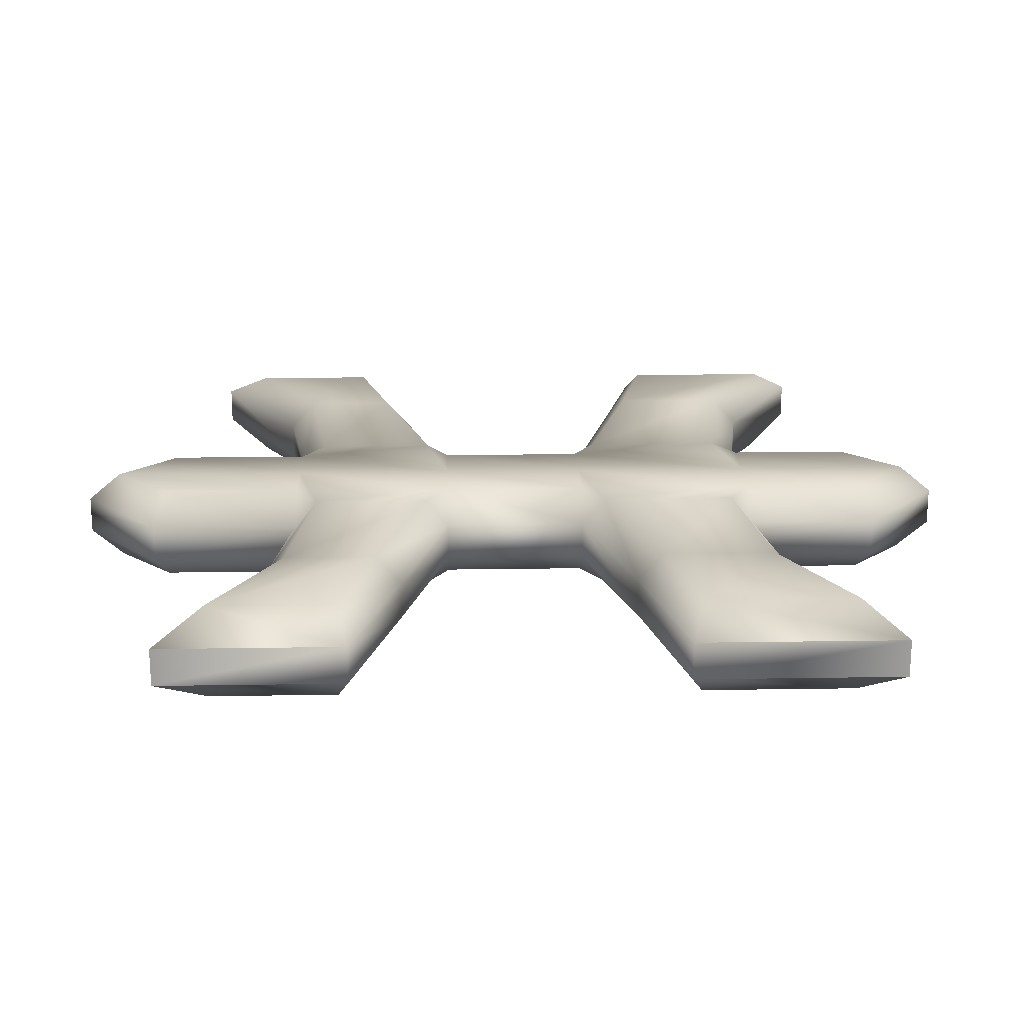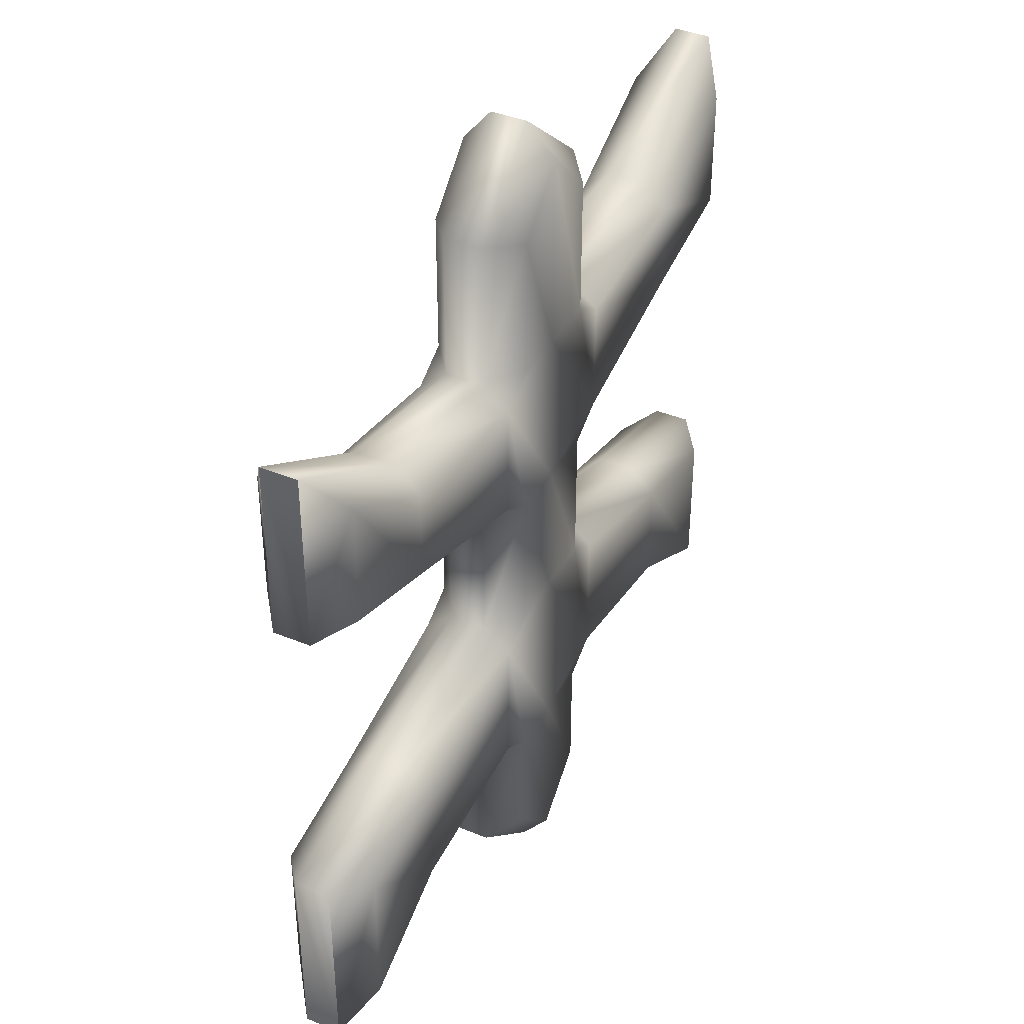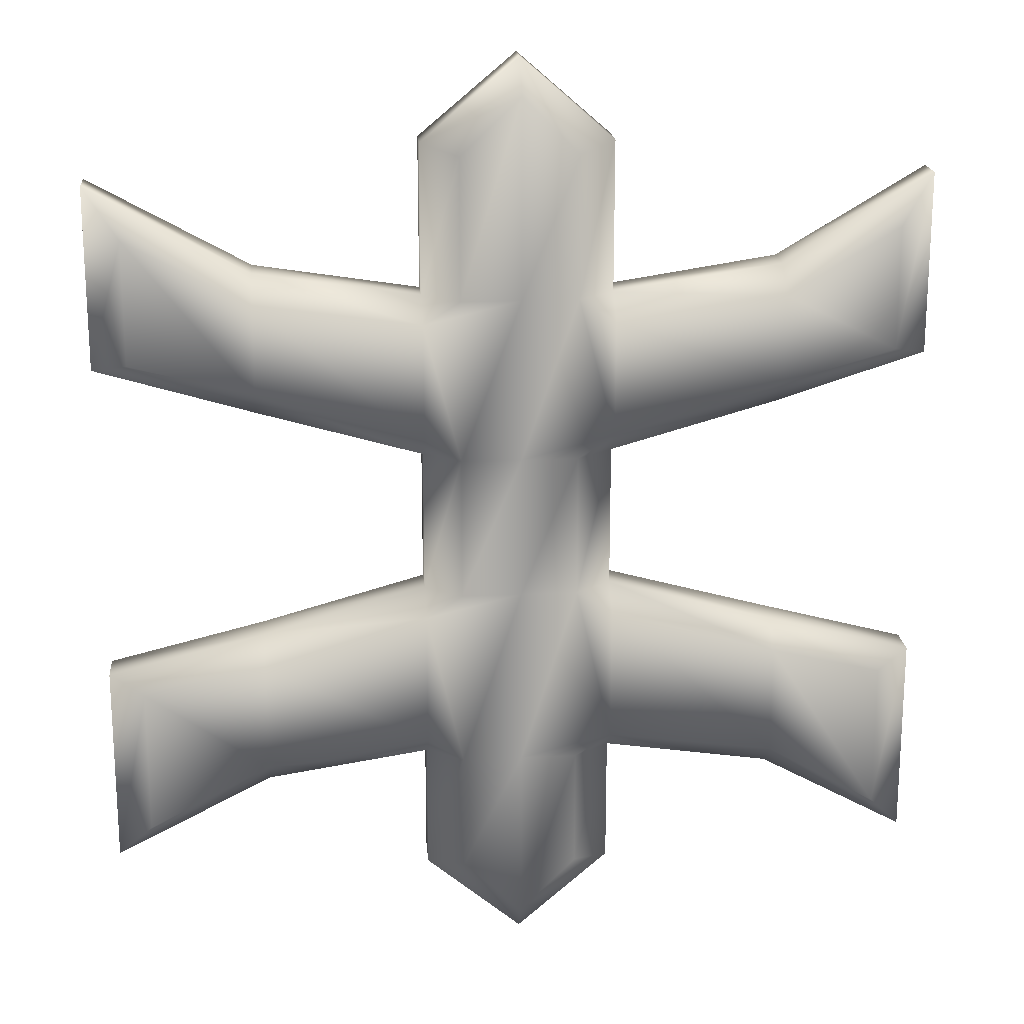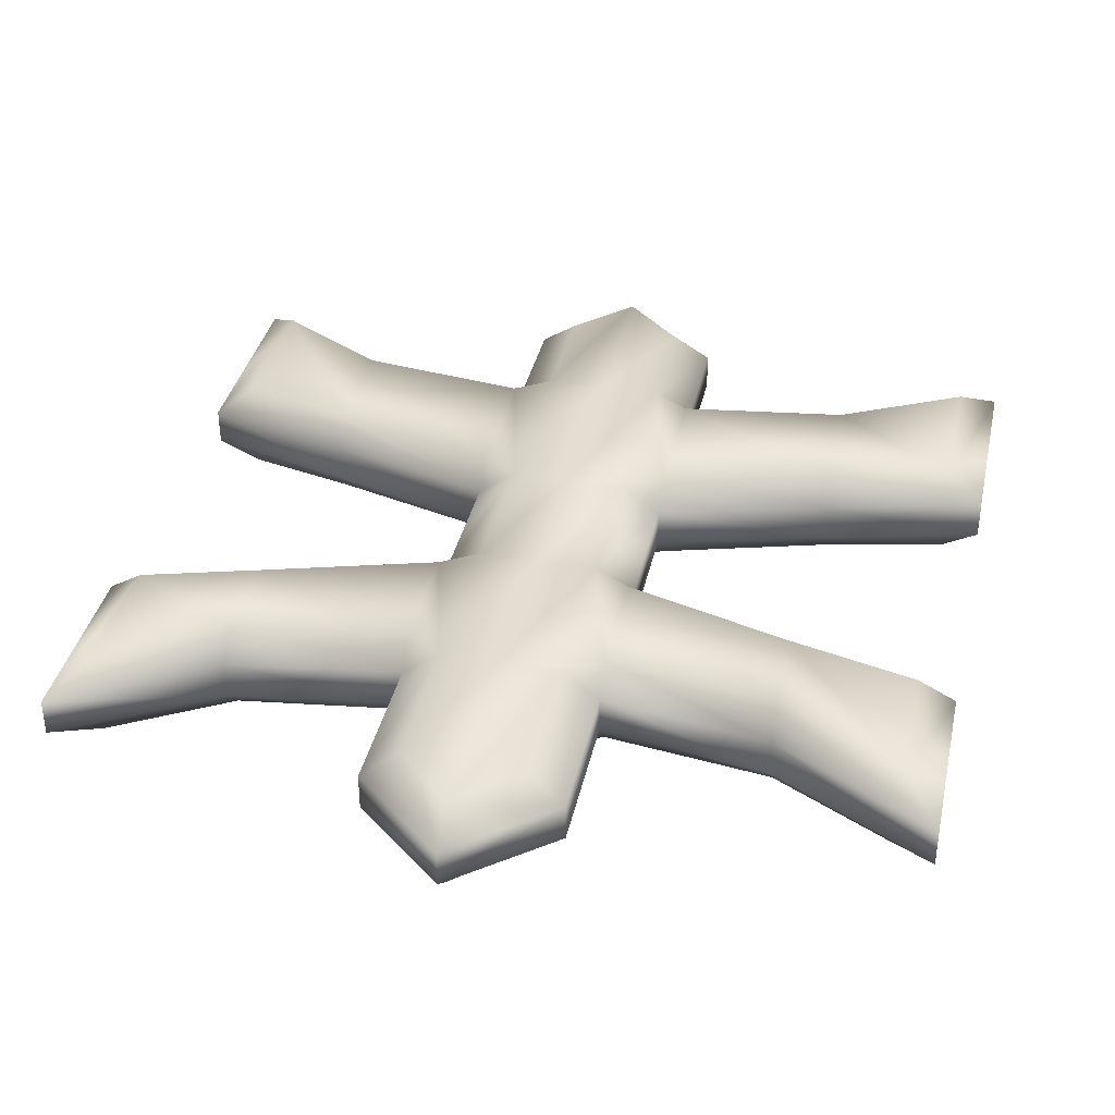
<metadata>
{"format":"obj","ext":"obj","renderer":"f3d","projection":"perspective","resolution":1024,"background":"white","views":[{"elev":19.8,"azim":-91.7,"up":"+Z"},{"elev":39.7,"azim":117.1,"up":"+Y"},{"elev":19.1,"azim":-5.0,"up":"+Y"},{"elev":36.5,"azim":-167.7,"up":"+Z"}]}
</metadata>
<code>
g Throne_key02
v 4.456 66.6 -3.67
v 4.456 55.44 -3.67
v 2e-06 55.44 -3.67
v -9e-06 71.08 -3.67
v -4.746 55.44 -3.67
v -4.746 66.6 -3.67
v 7.349 53.62 -3.67
v 7.349 44.41 -3.67
v 4.456 42.59 -3.67
v -9e-06 42.59 -3.67
v -4.746 42.59 -3.67
v -7.639 44.41 -3.67
v -7.639 53.62 -3.67
v 4.456 31.29 -3.67
v -9e-06 31.29 -3.67
v -4.746 31.29 -3.67
v 7.349 29.48 -3.67
v 7.349 18.74 -3.67
v 4.456 16.92 -3.67
v -9e-06 16.92 -3.67
v -4.746 16.92 -3.67
v -7.639 18.74 -3.67
v -7.639 29.48 -3.67
v 4.456 7.45 -3.67
v -9e-06 2.958 -3.67
v -4.746 7.45 -3.67
v 4.456 66.6 3.67
v -9e-06 71.08 3.67
v 3e-06 55.44 3.67
v 4.456 55.44 3.67
v -4.746 66.6 3.67
v -4.746 55.44 3.67
v -9e-06 42.59 3.67
v 4.456 42.59 3.67
v 7.349 44.41 3.67
v 7.349 53.62 3.67
v -7.639 53.62 3.67
v -7.639 44.41 3.67
v -4.746 42.59 3.67
v -9e-06 31.29 3.67
v 4.456 31.29 3.67
v -4.746 31.29 3.67
v -9e-06 16.92 3.67
v 4.456 16.92 3.67
v 7.349 18.74 3.67
v 7.349 29.48 3.67
v -7.639 29.48 3.67
v -7.639 18.74 3.67
v -4.746 16.92 3.67
v -9e-06 2.958 3.67
v 4.456 7.45 3.67
v -4.746 7.45 3.67
v 7.349 67.33 -1.468
v 2e-06 73.73 -1.468
v 2e-06 73.73 1.468
v 7.349 67.33 1.468
v -7.639 67.33 -1.468
v -7.639 67.33 1.468
v -7.639 67.33 -1.468
v -7.639 55.44 -1.468
v -7.639 55.44 1.468
v -7.639 67.33 1.468
v -33.22 64.44 -1.468
v -33.22 50.05 -1.468
v -33.22 50.05 1.468
v -33.22 64.44 1.468
v -7.639 42.59 -1.468
v -7.639 31.29 -1.468
v -7.639 31.29 1.468
v -7.639 42.59 1.468
v -33.22 24.58 -1.468
v -33.22 8.553 -1.468
v -33.22 8.553 1.468
v -33.22 24.58 1.468
v -7.639 16.92 -1.468
v -7.639 6.728 -1.468
v -7.639 6.728 1.468
v -7.639 16.92 1.468
v -7.639 6.728 -1.468
v 2e-06 0.3102 -1.468
v 2e-06 0.3102 1.468
v -7.639 6.728 1.468
v 7.349 6.728 -1.468
v 7.349 6.728 1.468
v 7.349 6.728 -1.468
v 7.349 16.92 -1.468
v 7.349 16.92 1.468
v 7.349 6.728 1.468
v 32.33 8.553 -1.468
v 32.33 24.58 -1.468
v 32.33 24.58 1.468
v 32.33 8.553 1.468
v 7.349 31.29 -1.468
v 7.349 42.59 -1.468
v 7.349 42.59 1.468
v 7.349 31.29 1.468
v 32.33 50.05 -1.468
v 32.33 64.44 -1.468
v 32.33 64.44 1.468
v 32.33 50.05 1.468
v 7.349 55.44 -1.468
v 7.349 67.33 -1.468
v 7.349 67.33 1.468
v 7.349 55.44 1.468
v -20.64 48.37 -3.67
v -20.64 55.43 -3.67
v -7.639 42.59 -1.468
v -7.639 42.59 1.468
v -20.64 46.33 1.468
v -20.64 46.33 -1.468
v -20.64 55.43 3.67
v -20.64 48.37 3.67
v -7.639 55.44 1.468
v -7.639 55.44 -1.468
v -20.64 57.48 -1.468
v -20.64 57.48 1.468
v -20.64 16.91 -3.67
v -20.64 25.7 -3.67
v -7.639 16.92 -1.468
v -7.639 16.92 1.468
v -20.64 14.94 1.468
v -20.64 14.94 -1.468
v -20.64 25.7 3.67
v -20.64 16.91 3.67
v -7.639 31.29 1.468
v -7.639 31.29 -1.468
v -20.64 27.67 -1.468
v -20.64 27.67 1.468
v 20.64 25.7 -3.67
v 20.64 16.91 -3.67
v 7.349 31.29 -1.468
v 7.349 31.29 1.468
v 20.64 27.67 1.468
v 20.64 27.67 -1.468
v 20.64 16.91 3.67
v 20.64 25.7 3.67
v 7.349 16.92 1.468
v 7.349 16.92 -1.468
v 20.64 14.94 -1.468
v 20.64 14.94 1.468
v 20.64 55.43 -3.67
v 20.64 48.37 -3.67
v 7.349 55.44 -1.468
v 7.349 55.44 1.468
v 20.64 57.48 1.468
v 20.64 57.48 -1.468
v 20.64 48.37 3.67
v 20.64 55.43 3.67
v 7.349 42.59 1.468
v 7.349 42.59 -1.468
v 20.64 46.33 -1.468
v 20.64 46.33 1.468
v -30.33 50.93 -3.67
v -30.33 60.67 -3.67
v -33.22 50.05 1.468
v -33.22 50.05 -1.468
v -30.33 60.67 3.67
v -30.33 50.93 3.67
v -20.64 57.48 1.468
v -20.64 57.48 -1.468
v -33.22 64.44 -1.468
v -33.22 64.44 1.468
v -30.33 11.87 -3.67
v -30.33 23.58 -3.67
v -20.64 14.94 -1.468
v -20.64 14.94 1.468
v -33.22 8.553 1.468
v -33.22 8.553 -1.468
v -30.33 23.58 3.67
v -30.33 11.87 3.67
v -33.22 24.58 -1.468
v -33.22 24.58 1.468
v 29.43 23.58 -3.67
v 29.43 11.87 -3.67
v 32.33 24.58 1.468
v 32.33 24.58 -1.468
v 29.43 11.87 3.67
v 29.43 23.58 3.67
v 20.64 14.94 1.468
v 20.64 14.94 -1.468
v 32.33 8.553 -1.468
v 32.33 8.553 1.468
v 29.43 60.67 -3.67
v 29.43 50.93 -3.67
v 20.64 57.48 -1.468
v 20.64 57.48 1.468
v 32.33 64.44 1.468
v 32.33 64.44 -1.468
v 29.43 50.93 3.67
v 29.43 60.67 3.67
v 32.33 50.05 -1.468
v 32.33 50.05 1.468
v 7.349 55.44 -1.468
v 7.349 53.62 -3.67
v 4.456 55.44 -3.67
v -4.746 55.44 -3.67
v -7.639 53.62 -3.67
v -7.639 55.44 -1.468
v 7.349 44.41 -3.67
v 7.349 42.59 -1.468
v 4.456 42.59 -3.67
v -7.639 44.41 -3.67
v -4.746 42.59 -3.67
v -7.639 42.59 -1.468
v 7.349 31.29 -1.468
v 7.349 29.48 -3.67
v 4.456 31.29 -3.67
v -4.746 31.29 -3.67
v -7.639 29.48 -3.67
v -7.639 31.29 -1.468
v 7.349 18.74 -3.67
v 7.349 16.92 -1.468
v 4.456 16.92 -3.67
v -7.639 18.74 -3.67
v -4.746 16.92 -3.67
v -7.639 16.92 -1.468
v 7.349 55.44 1.468
v 4.456 55.44 3.67
v 7.349 53.62 3.67
v -7.639 55.44 1.468
v -7.639 53.62 3.67
v -4.746 55.44 3.67
v 7.349 42.59 1.468
v 7.349 44.41 3.67
v 4.456 42.59 3.67
v -7.639 42.59 1.468
v -4.746 42.59 3.67
v -7.639 44.41 3.67
v 7.349 31.29 1.468
v 4.456 31.29 3.67
v 7.349 29.48 3.67
v -7.639 31.29 1.468
v -7.639 29.48 3.67
v -4.746 31.29 3.67
v 7.349 16.92 1.468
v 7.349 18.74 3.67
v 4.456 16.92 3.67
v -7.639 16.92 1.468
v -4.746 16.92 3.67
v -7.639 18.74 3.67
v 4.456 66.6 -3.67
v 7.349 67.33 -1.468
v 7.349 55.44 -1.468
v 4.456 55.44 -3.67
v -9e-06 71.08 -3.67
v 2e-06 73.73 -1.468
v 7.349 67.33 -1.468
v 7.349 67.33 -1.468
v 4.456 66.6 -3.67
v -9e-06 71.08 -3.67
v -4.746 55.44 -3.67
v -7.639 55.44 -1.468
v -7.639 67.33 -1.468
v -4.746 66.6 -3.67
v -4.746 66.6 -3.67
v -7.639 67.33 -1.468
v 2e-06 73.73 -1.468
v 2e-06 73.73 -1.468
v -9e-06 71.08 -3.67
v -4.746 66.6 -3.67
v 4.456 42.59 -3.67
v 7.349 42.59 -1.468
v 7.349 31.29 -1.468
v 4.456 31.29 -3.67
v -4.746 31.29 -3.67
v -7.639 31.29 -1.468
v -7.639 42.59 -1.468
v -4.746 42.59 -3.67
v 4.456 16.92 -3.67
v 7.349 16.92 -1.468
v 7.349 6.728 -1.468
v 4.456 7.45 -3.67
v 4.456 7.45 -3.67
v 7.349 6.728 -1.468
v 2e-06 0.3102 -1.468
v 2e-06 0.3102 -1.468
v -9e-06 2.958 -3.67
v 4.456 7.45 -3.67
v -9e-06 2.958 -3.67
v 2e-06 0.3102 -1.468
v -7.639 6.728 -1.468
v -7.639 6.728 -1.468
v -4.746 7.45 -3.67
v -9e-06 2.958 -3.67
v -4.746 7.45 -3.67
v -7.639 6.728 -1.468
v -7.639 16.92 -1.468
v -4.746 16.92 -3.67
v 4.456 66.6 3.67
v 7.349 67.33 1.468
v 2e-06 73.73 1.468
v 2e-06 73.73 1.468
v -9e-06 71.08 3.67
v 4.456 66.6 3.67
v 4.456 55.44 3.67
v 7.349 55.44 1.468
v 7.349 67.33 1.468
v 4.456 66.6 3.67
v -9e-06 71.08 3.67
v 2e-06 73.73 1.468
v -7.639 67.33 1.468
v -7.639 67.33 1.468
v -4.746 66.6 3.67
v -9e-06 71.08 3.67
v -4.746 66.6 3.67
v -7.639 67.33 1.468
v -7.639 55.44 1.468
v -4.746 55.44 3.67
v 4.456 31.29 3.67
v 7.349 31.29 1.468
v 7.349 42.59 1.468
v 4.456 42.59 3.67
v -4.746 42.59 3.67
v -7.639 42.59 1.468
v -7.639 31.29 1.468
v -4.746 31.29 3.67
v -9e-06 2.958 3.67
v 2e-06 0.3102 1.468
v 7.349 6.728 1.468
v 7.349 6.728 1.468
v 4.456 7.45 3.67
v -9e-06 2.958 3.67
v 4.456 7.45 3.67
v 7.349 6.728 1.468
v 7.349 16.92 1.468
v 4.456 16.92 3.67
v -4.746 16.92 3.67
v -7.639 16.92 1.468
v -7.639 6.728 1.468
v -4.746 7.45 3.67
v -4.746 7.45 3.67
v -7.639 6.728 1.468
v 2e-06 0.3102 1.468
v 2e-06 0.3102 1.468
v -9e-06 2.958 3.67
v -4.746 7.45 3.67
v -7.639 55.44 -1.468
v -7.639 53.62 -3.67
v -20.64 55.43 -3.67
v -20.64 57.48 -1.468
v -7.639 44.41 -3.67
v -7.639 42.59 -1.468
v -20.64 46.33 -1.468
v -20.64 48.37 -3.67
v -7.639 42.59 1.468
v -7.639 44.41 3.67
v -20.64 48.37 3.67
v -20.64 46.33 1.468
v -7.639 53.62 3.67
v -7.639 55.44 1.468
v -20.64 57.48 1.468
v -20.64 55.43 3.67
v -7.639 31.29 -1.468
v -7.639 29.48 -3.67
v -20.64 25.7 -3.67
v -20.64 27.67 -1.468
v -7.639 18.74 -3.67
v -7.639 16.92 -1.468
v -20.64 14.94 -1.468
v -20.64 16.91 -3.67
v -7.639 16.92 1.468
v -7.639 18.74 3.67
v -20.64 16.91 3.67
v -20.64 14.94 1.468
v -7.639 29.48 3.67
v -7.639 31.29 1.468
v -20.64 27.67 1.468
v -20.64 25.7 3.67
v 7.349 16.92 -1.468
v 7.349 18.74 -3.67
v 20.64 16.91 -3.67
v 20.64 14.94 -1.468
v 7.349 29.48 -3.67
v 7.349 31.29 -1.468
v 20.64 27.67 -1.468
v 20.64 25.7 -3.67
v 7.349 31.29 1.468
v 7.349 29.48 3.67
v 20.64 25.7 3.67
v 20.64 27.67 1.468
v 7.349 18.74 3.67
v 7.349 16.92 1.468
v 20.64 14.94 1.468
v 20.64 16.91 3.67
v 7.349 42.59 -1.468
v 7.349 44.41 -3.67
v 20.64 48.37 -3.67
v 20.64 46.33 -1.468
v 7.349 53.62 -3.67
v 7.349 55.44 -1.468
v 20.64 57.48 -1.468
v 20.64 55.43 -3.67
v 7.349 55.44 1.468
v 7.349 53.62 3.67
v 20.64 55.43 3.67
v 20.64 57.48 1.468
v 7.349 44.41 3.67
v 7.349 42.59 1.468
v 20.64 46.33 1.468
v 20.64 48.37 3.67
v -33.22 64.44 -1.468
v -30.33 60.67 -3.67
v -30.33 50.93 -3.67
v -33.22 50.05 -1.468
v -33.22 50.05 1.468
v -30.33 50.93 3.67
v -30.33 60.67 3.67
v -33.22 64.44 1.468
v -20.64 57.48 -1.468
v -20.64 55.43 -3.67
v -30.33 60.67 -3.67
v -33.22 64.44 -1.468
v -33.22 50.05 -1.468
v -33.22 50.05 -1.468
v -30.33 50.93 -3.67
v -20.64 48.37 -3.67
v -30.33 50.93 3.67
v -33.22 50.05 1.468
v -20.64 55.43 3.67
v -20.64 57.48 1.468
v -33.22 64.44 1.468
v -30.33 60.67 3.67
v -33.22 24.58 -1.468
v -30.33 23.58 -3.67
v -30.33 11.87 -3.67
v -33.22 8.553 -1.468
v -33.22 8.553 1.468
v -30.33 11.87 3.67
v -30.33 23.58 3.67
v -33.22 24.58 1.468
v -30.33 23.58 -3.67
v -33.22 24.58 -1.468
v -20.64 16.91 -3.67
v -20.64 14.94 -1.468
v -33.22 8.553 -1.468
v -30.33 11.87 -3.67
v -20.64 14.94 1.468
v -20.64 16.91 3.67
v -30.33 11.87 3.67
v -33.22 8.553 1.468
v -33.22 24.58 1.468
v -33.22 24.58 1.468
v -30.33 23.58 3.67
v -20.64 25.7 3.67
v 32.33 8.553 -1.468
v 29.43 11.87 -3.67
v 29.43 23.58 -3.67
v 32.33 24.58 -1.468
v 32.33 24.58 1.468
v 29.43 23.58 3.67
v 29.43 11.87 3.67
v 32.33 8.553 1.468
v 20.64 14.94 -1.468
v 20.64 16.91 -3.67
v 29.43 11.87 -3.67
v 32.33 8.553 -1.468
v 32.33 24.58 -1.468
v 29.43 23.58 -3.67
v 29.43 23.58 3.67
v 32.33 24.58 1.468
v 20.64 16.91 3.67
v 20.64 14.94 1.468
v 32.33 8.553 1.468
v 32.33 8.553 1.468
v 29.43 11.87 3.67
v 20.64 16.91 3.67
v 32.33 50.05 -1.468
v 29.43 50.93 -3.67
v 29.43 60.67 -3.67
v 32.33 64.44 -1.468
v 32.33 64.44 1.468
v 29.43 60.67 3.67
v 29.43 50.93 3.67
v 32.33 50.05 1.468
v 29.43 50.93 -3.67
v 32.33 50.05 -1.468
v 20.64 55.43 -3.67
v 20.64 57.48 -1.468
v 32.33 64.44 -1.468
v 29.43 60.67 -3.67
v 20.64 57.48 1.468
v 20.64 55.43 3.67
v 29.43 60.67 3.67
v 32.33 64.44 1.468
v 32.33 50.05 1.468
v 29.43 50.93 3.67
f 193 194 195
f 148 189 190
f 189 148 147
f 36 147 148
f 147 36 35
f 30 35 36
f 35 30 33
f 29 33 30
f 33 29 39
f 37 39 29
f 39 37 38
f 111 38 37
f 38 111 112
f 157 112 111
f 112 157 158
f 29 32 37
f 31 32 28
f 29 28 32
f 28 29 27
f 30 27 29
f 42 33 39
f 33 42 40
f 47 40 42
f 40 47 49
f 48 49 47
f 40 49 43
f 52 43 49
f 43 52 50
f 50 44 43
f 44 50 51
f 35 33 34
f 40 34 33
f 34 40 41
f 43 41 40
f 41 43 45
f 44 45 43
f 123 48 47
f 48 123 124
f 169 124 123
f 124 169 170
f 41 45 46
f 135 46 45
f 46 135 136
f 177 136 135
f 136 177 178
f 142 183 184
f 183 142 141
f 8 141 142
f 141 8 7
f 9 7 8
f 7 9 10
f 15 10 9
f 10 15 16
f 22 16 15
f 16 22 23
f 117 23 22
f 23 117 118
f 163 118 117
f 118 163 164
f 10 11 12
f 11 10 16
f 7 10 3
f 12 3 10
f 3 12 5
f 13 5 12
f 2 7 3
f 3 1 2
f 1 3 4
f 5 4 3
f 4 5 6
f 20 22 15
f 22 20 21
f 26 21 20
f 20 25 26
f 24 25 19
f 20 19 25
f 19 20 17
f 15 17 20
f 17 15 14
f 9 14 15
f 105 13 12
f 13 105 106
f 153 106 105
f 106 153 154
f 130 173 174
f 173 130 129
f 18 129 130
f 129 18 17
f 19 17 18
f 83 84 80
f 81 80 84
f 80 81 79
f 82 79 81
f 128 171 172
f 171 128 127
f 125 127 128
f 127 125 126
f 133 131 132
f 131 133 134
f 175 134 133
f 134 175 176
f 355 353 354
f 353 355 356
f 431 356 355
f 356 431 432
f 379 377 378
f 377 379 380
f 459 380 379
f 380 459 460
f 57 58 54
f 55 54 58
f 54 55 53
f 56 53 55
f 61 59 60
f 59 61 62
f 65 63 64
f 63 65 66
f 69 67 68
f 67 69 70
f 73 71 72
f 71 73 74
f 77 75 76
f 75 77 78
f 87 85 86
f 85 87 88
f 91 89 90
f 89 91 92
f 95 93 94
f 93 95 96
f 99 97 98
f 97 99 100
f 103 101 102
f 101 103 104
f 109 107 108
f 107 109 110
f 155 110 109
f 110 155 156
f 115 113 114
f 113 115 116
f 121 119 120
f 119 121 122
f 139 137 138
f 137 139 140
f 145 143 144
f 143 145 146
f 151 149 150
f 149 151 152
f 191 152 151
f 152 191 192
f 161 159 160
f 159 161 162
f 167 165 166
f 165 167 168
f 181 179 180
f 179 181 182
f 187 185 186
f 185 187 188
f 285 287 288
f 287 285 286
f 359 357 358
f 357 359 360
f 363 361 362
f 361 363 364
f 367 365 366
f 365 367 368
f 441 368 367
f 371 369 370
f 369 371 372
f 375 373 374
f 373 375 376
f 457 376 375
f 376 457 458
f 383 381 382
f 381 383 384
f 387 385 386
f 385 387 388
f 475 388 387
f 388 475 476
f 391 389 390
f 389 391 392
f 395 393 394
f 393 395 396
f 399 397 398
f 397 399 400
f 485 400 399
f 400 485 486
f 403 401 402
f 401 403 404
f 407 405 406
f 405 407 408
f 411 409 410
f 409 411 412
f 343 341 342
f 341 343 344
f 413 344 343
f 196 197 198
f 199 200 201
f 202 203 204
f 205 206 207
f 208 209 210
f 211 212 213
f 214 215 216
f 217 218 219
f 220 221 222
f 223 224 225
f 226 227 228
f 229 230 231
f 232 233 234
f 235 236 237
f 238 239 240
f 243 241 242
f 241 243 244
f 245 246 247
f 248 249 250
f 253 251 252
f 251 253 254
f 255 256 257
f 258 259 260
f 263 261 262
f 261 263 264
f 267 265 266
f 265 267 268
f 271 269 270
f 269 271 272
f 273 274 275
f 276 277 278
f 279 280 281
f 282 283 284
f 289 290 291
f 292 293 294
f 297 295 296
f 295 297 298
f 299 300 301
f 302 303 304
f 307 305 306
f 305 307 308
f 311 309 310
f 309 311 312
f 315 313 314
f 313 315 316
f 317 318 319
f 320 321 322
f 325 323 324
f 323 325 326
f 329 327 328
f 327 329 330
f 331 332 333
f 334 335 336
f 339 337 338
f 337 339 340
f 347 345 346
f 345 347 348
f 417 348 347
f 348 417 418
f 351 349 350
f 349 351 352
f 414 415 416
f 421 419 420
f 419 421 422
f 425 423 424
f 423 425 426
f 429 427 428
f 427 429 430
f 435 433 434
f 433 435 436
f 439 437 438
f 437 439 440
f 442 443 444
f 447 445 446
f 445 447 448
f 451 449 450
f 449 451 452
f 455 453 454
f 453 455 456
f 461 462 463
f 464 465 466
f 469 467 468
f 467 469 470
f 473 471 472
f 471 473 474
f 479 477 478
f 477 479 480
f 483 481 482
f 481 483 484

</code>
